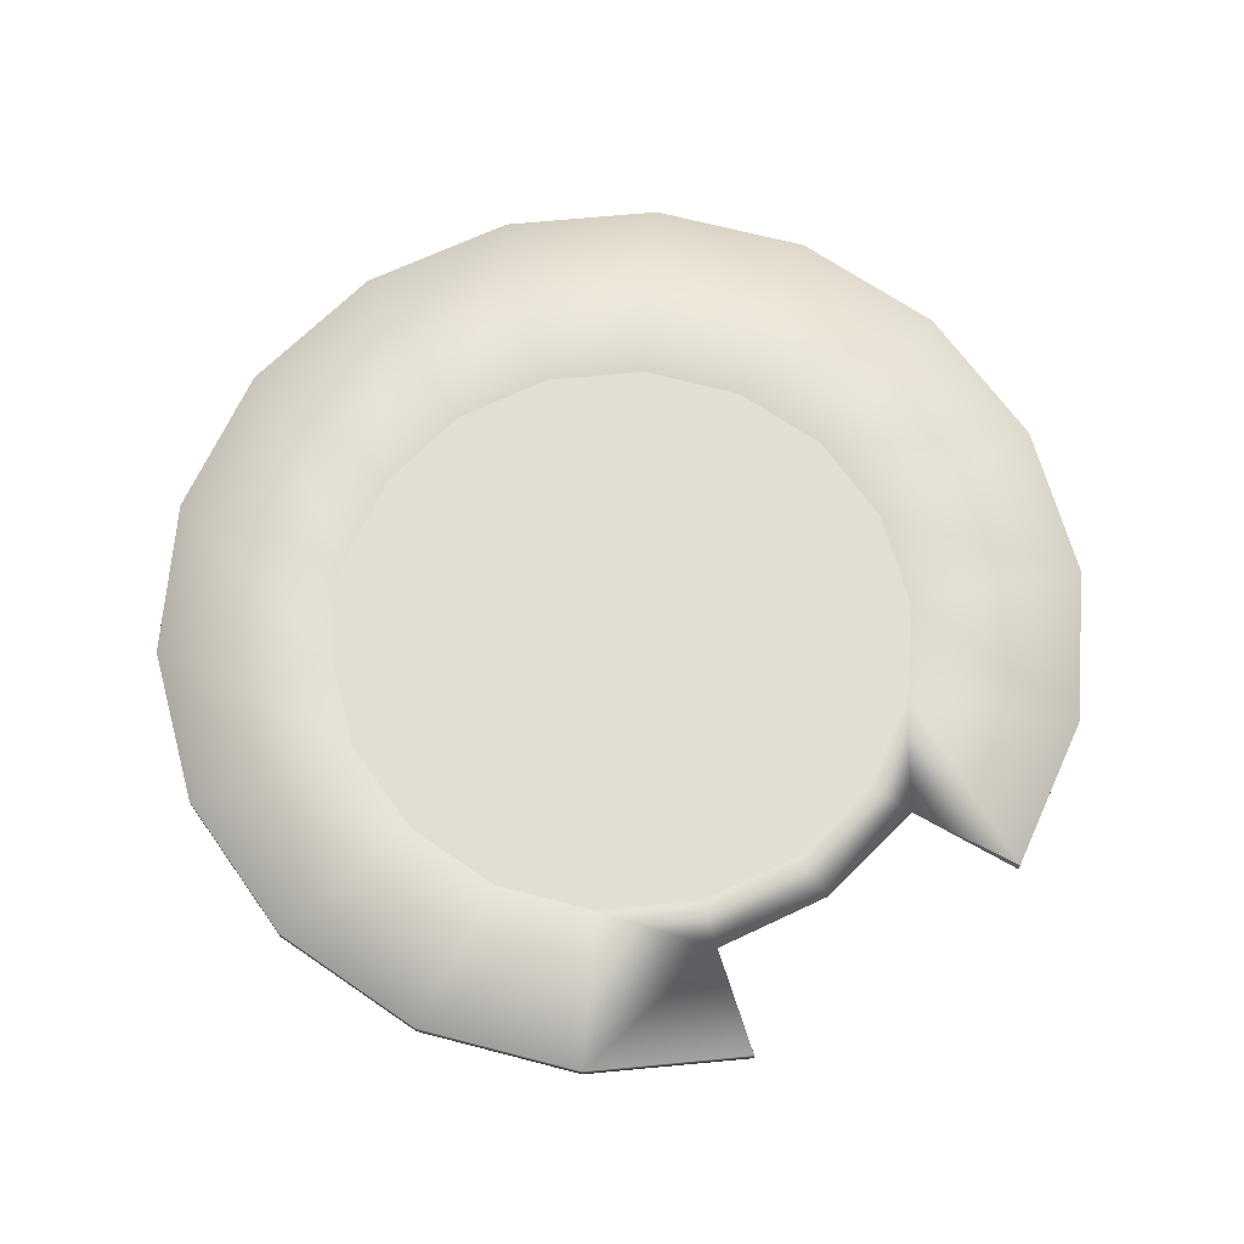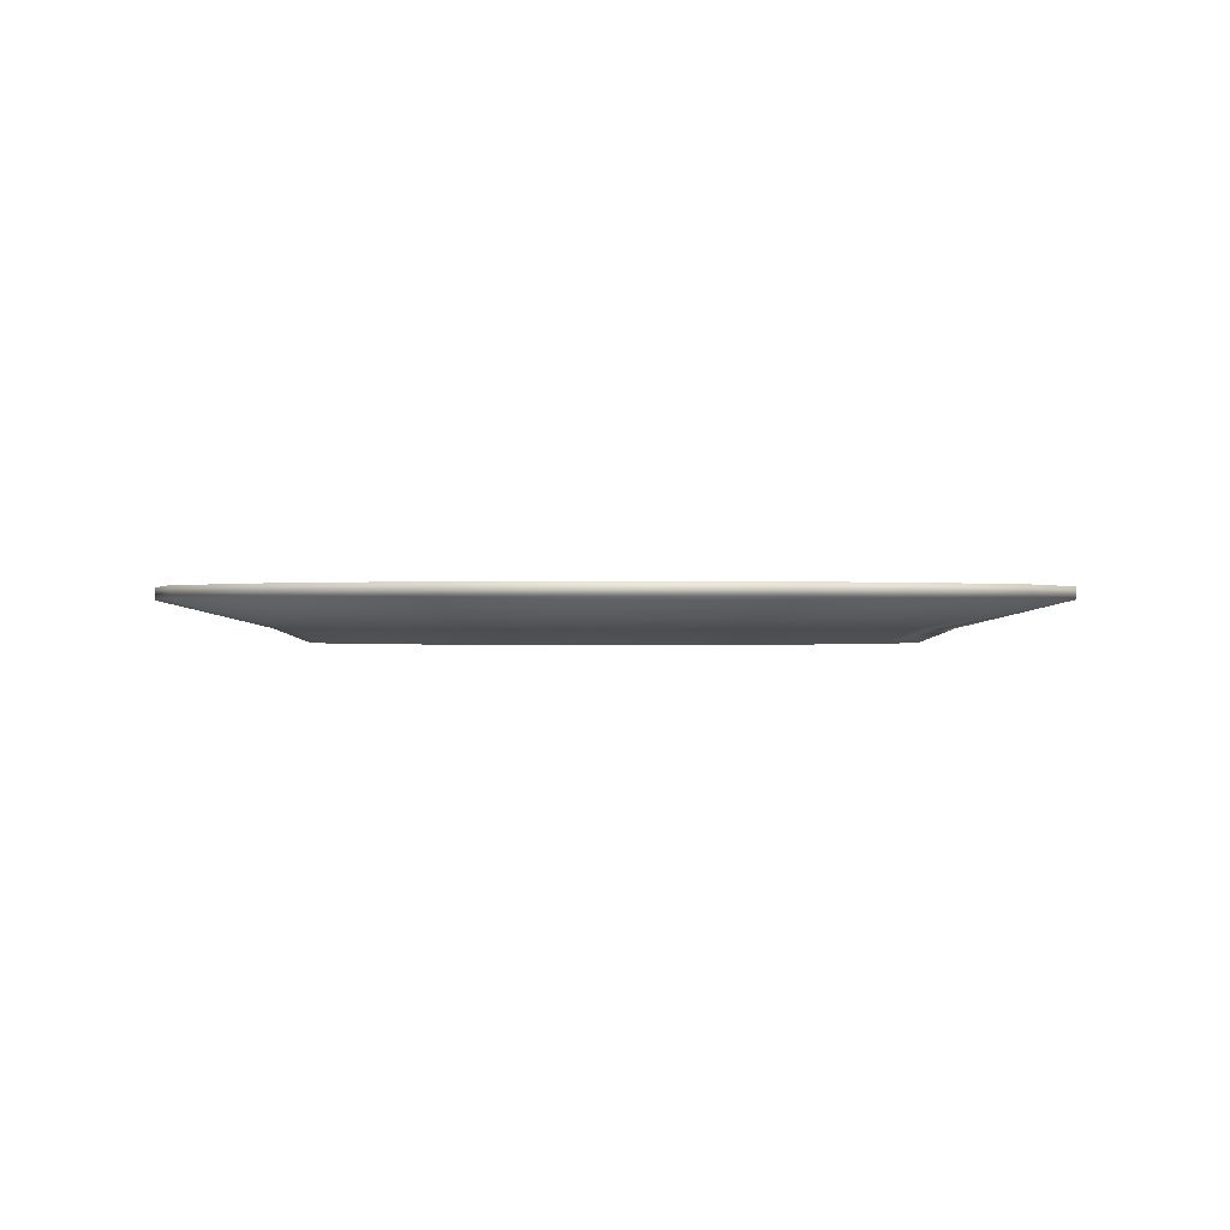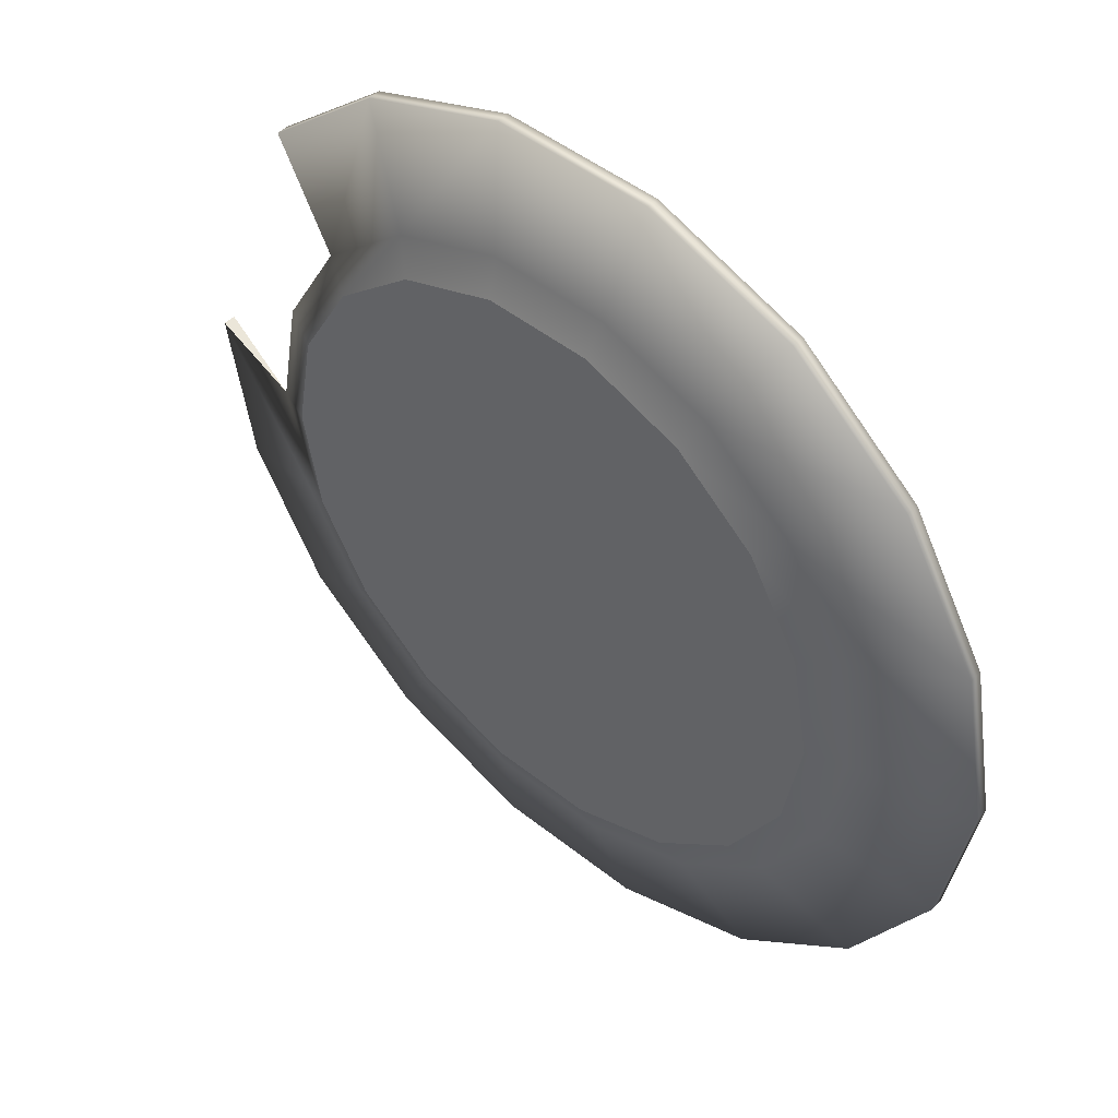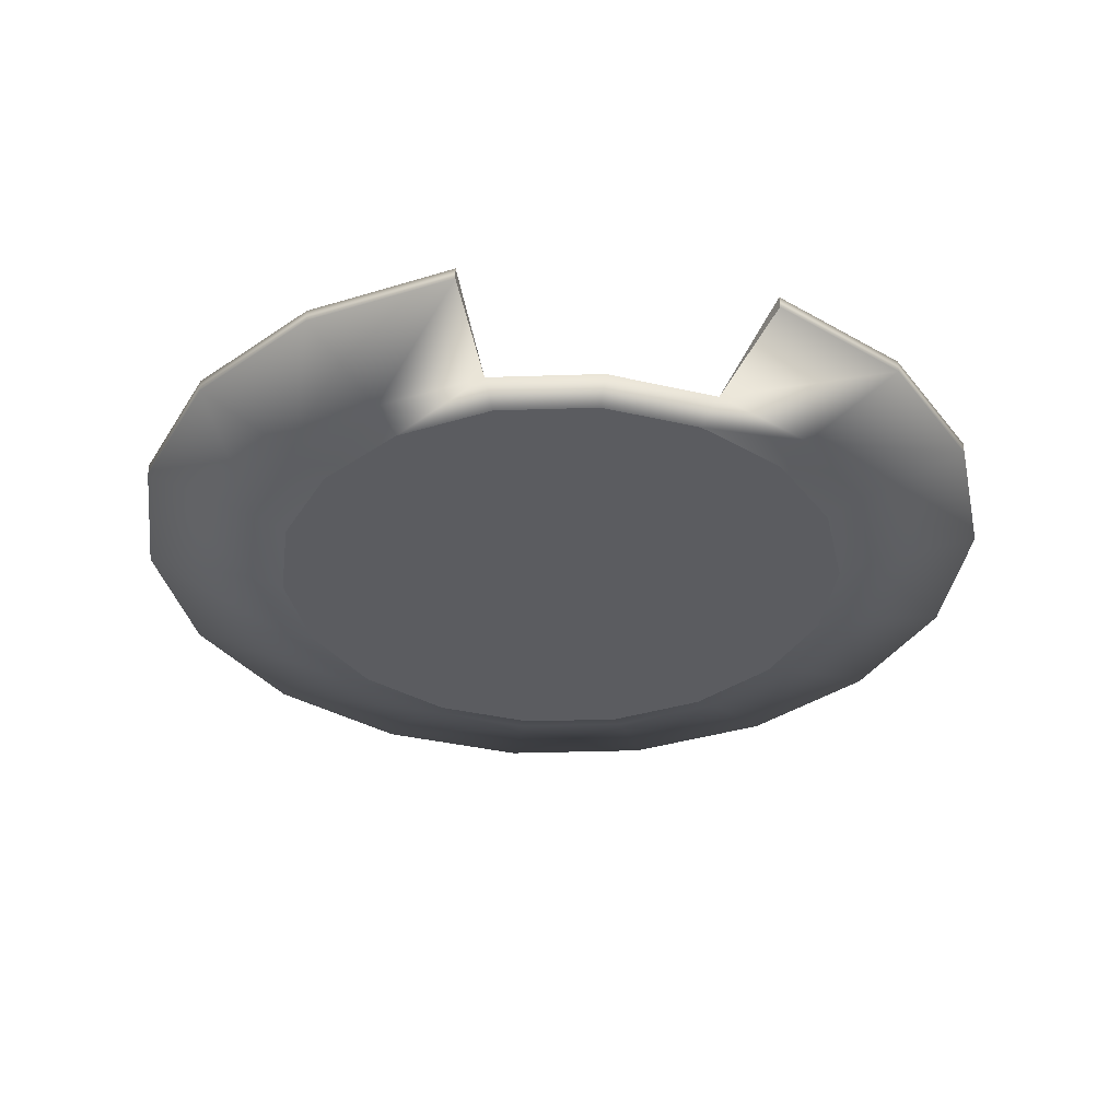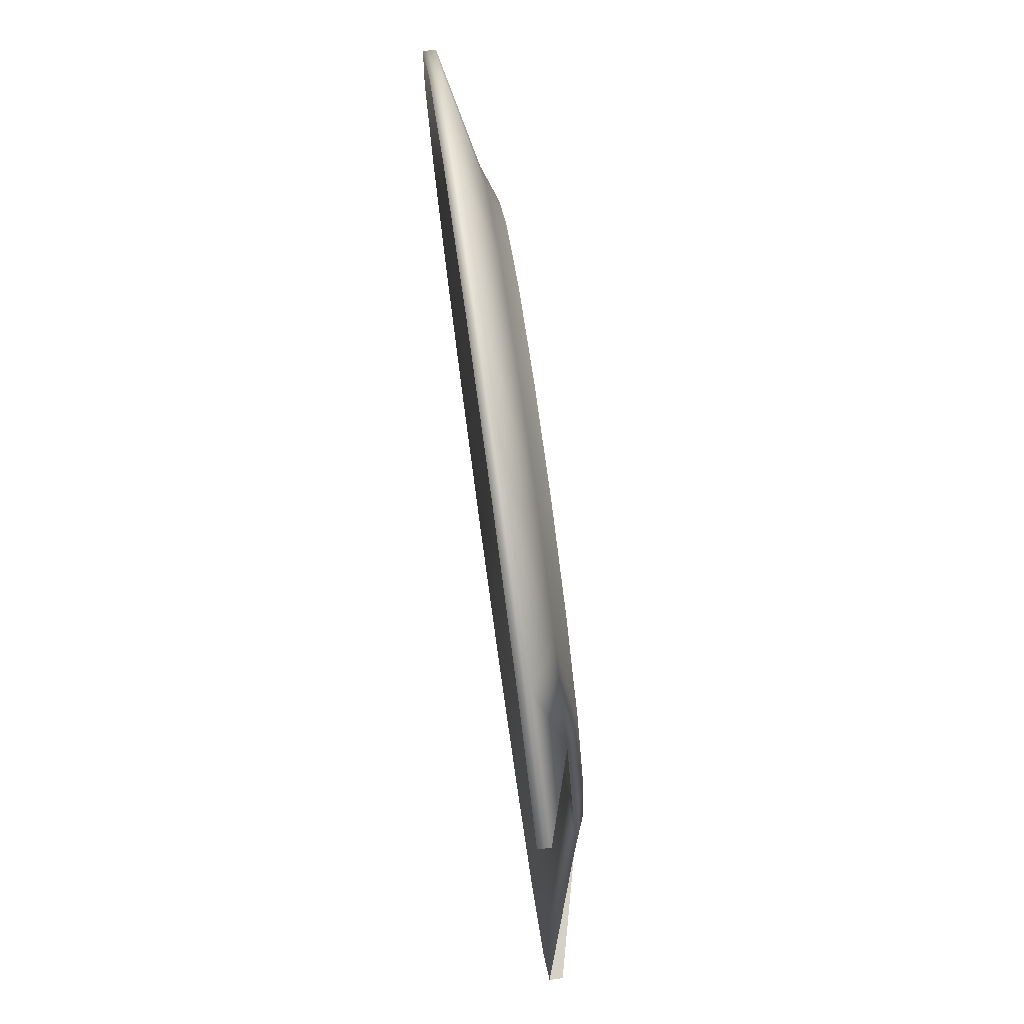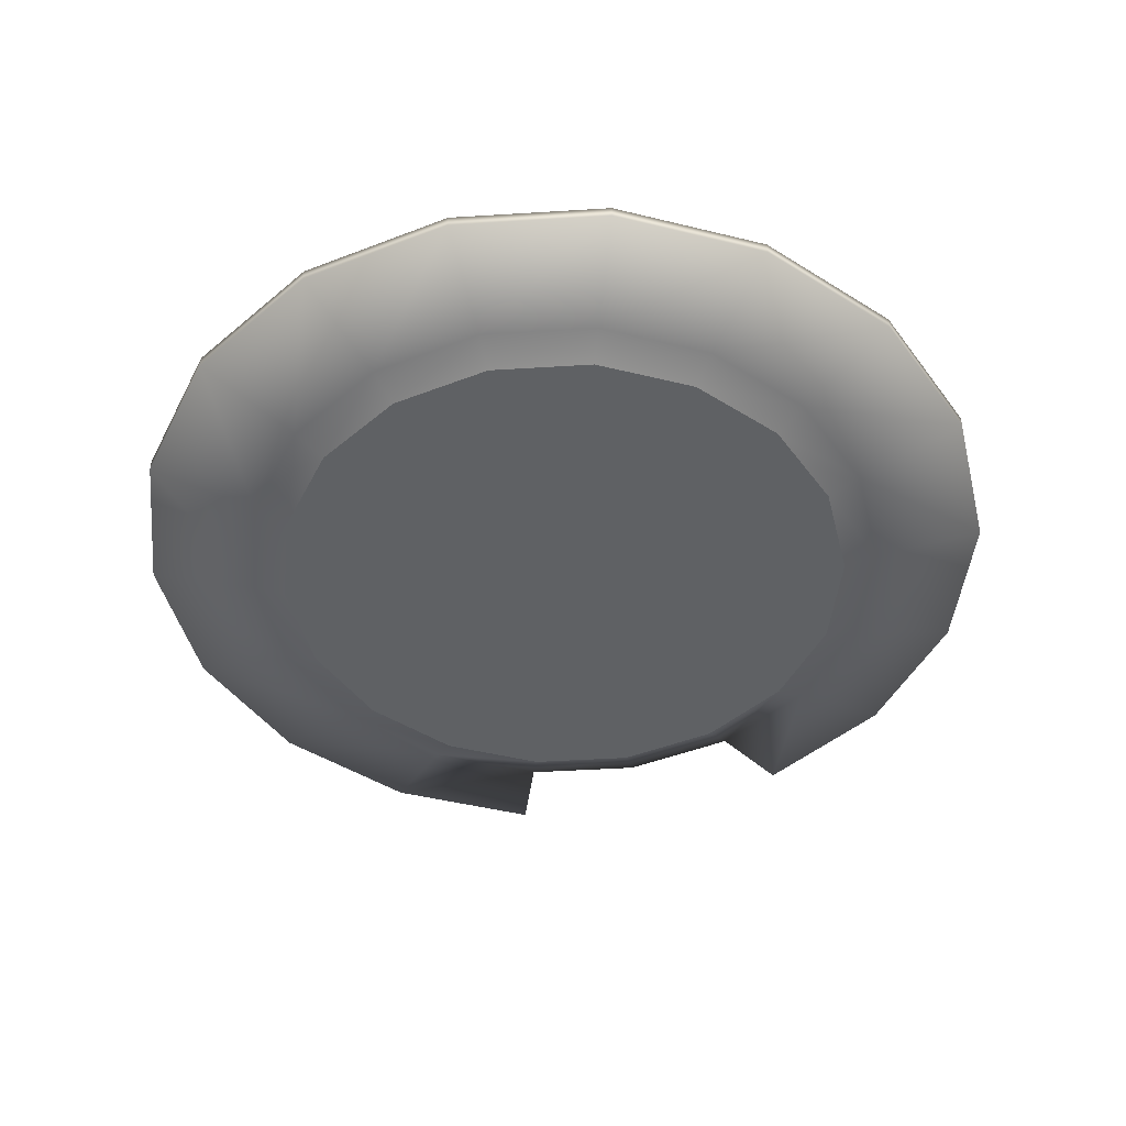
<metadata>
{"format":"obj","ext":"obj","renderer":"f3d","projection":"perspective","resolution":1024,"background":"white","views":[{"elev":67.7,"azim":-105.4,"up":"+Y"},{"elev":-0.1,"azim":-165.1,"up":"+Y"},{"elev":47.4,"azim":42.0,"up":"+Z"},{"elev":-34.7,"azim":-77.5,"up":"+Y"},{"elev":78.8,"azim":-97.9,"up":"+Z"},{"elev":-45.4,"azim":124.1,"up":"+Y"}]}
</metadata>
<code>
v  37.38 9.797 -10.37
v  35.84 9.797 -19.09
v  38.62 10.95 -20.11
v  40.34 10.95 -10.37
v  31.41 9.797 -26.76
v  33.68 10.95 -28.66
v  24.63 9.797 -32.45
v  26.11 10.95 -35.02
v  16.31 9.797 -35.48
v  16.83 10.95 -38.4
v  7.46 9.797 -35.48
v  6.945 10.95 -38.4
v  -0.8599 9.797 -32.45
v  -2.341 10.95 -35.02
v  -7.642 9.797 -26.76
v  -9.911 10.95 -28.66
v  -12.07 9.797 -19.09
v  -14.85 10.95 -20.11
v  -13.61 9.797 -10.37
v  -16.57 10.95 -10.37
v  -12.07 9.797 -1.655
v  -14.85 10.95 -0.6416
v  -7.642 9.797 6.013
v  -9.911 10.95 7.917
v  -0.8599 9.797 11.7
v  -2.341 10.95 14.27
v  7.46 9.797 14.73
v  6.945 10.95 17.65
v  16.31 9.797 14.73
v  16.83 10.95 17.65
v  24.63 9.797 11.7
v  26.11 10.95 14.27
v  31.41 9.797 6.013
v  33.68 10.95 7.917
v  35.84 9.797 -1.655
v  38.62 10.95 -0.6416
v  47.69 13.26 -23.4
v  49.99 13.26 -10.37
v  41.07 13.26 -34.86
v  30.94 13.26 -43.37
v  18.5 13.26 -47.89
v  5.271 13.26 -47.89
v  -7.163 13.26 -43.37
v  -17.3 13.26 -34.86
v  -23.92 13.26 -23.4
v  -26.21 13.26 -10.37
v  -7.163 13.26 22.62
v  -17.3 13.26 14.12
v  5.271 13.26 27.15
v  18.5 13.26 27.15
v  30.94 13.26 22.62
v  41.07 13.26 14.12
v  47.69 13.26 2.657
v  47.69 14.31 -23.4
v  49.99 14.31 -10.37
v  41.07 14.31 -34.86
v  30.94 14.31 -43.37
v  18.5 14.31 -47.89
v  5.271 14.31 -47.89
v  -7.163 14.31 -43.37
v  -17.3 14.31 -34.86
v  -23.92 14.31 -23.4
v  -26.21 14.31 -10.37
v  -7.163 14.31 22.62
v  -17.3 14.31 14.12
v  5.271 14.31 27.15
v  18.5 14.31 27.15
v  30.94 14.31 22.62
v  41.07 14.31 14.12
v  47.69 14.31 2.657
v  34.82 10.39 -18.72
v  36.29 10.39 -10.37
v  30.58 10.39 -26.06
v  24.09 10.39 -31.51
v  16.12 10.39 -34.41
v  7.649 10.39 -34.41
v  -0.3159 10.39 -31.51
v  -6.809 10.39 -26.06
v  -11.05 10.39 -18.72
v  -0.3159 10.39 10.76
v  7.649 10.39 13.66
v  16.12 10.39 13.66
v  24.09 10.39 10.76
v  30.58 10.39 5.313
v  34.82 10.39 -2.027
v  34.67 10.39 -18.66
v  36.13 10.39 -10.37
v  30.46 10.39 -25.96
v  24.01 10.39 -31.37
v  16.1 10.39 -34.25
v  7.677 10.39 -34.25
v  -0.2348 10.39 -31.37
v  -6.684 10.39 -25.96
v  -10.89 10.39 -18.66
v  -12.36 10.39 -10.37
v  -10.89 10.39 -2.082
v  -6.684 10.39 5.209
v  -0.2348 10.39 10.62
v  7.677 10.39 13.5
v  16.1 10.39 13.5
v  24.01 10.39 10.62
v  30.46 10.39 5.209
v  34.67 10.39 -2.082
g Cylinder01
f 1 2 3 4
f 2 5 6 3
f 5 7 8 6
f 7 9 10 8
f 9 11 12 10
f 11 13 14 12
f 13 15 16 14
f 15 17 18 16
f 17 19 20 18
f 19 21 22 20
f 21 23 24 22
f 23 25 26 24
f 25 27 28 26
f 27 29 30 28
f 29 31 32 30
f 31 33 34 32
f 33 35 36 34
f 35 1 4 36
f 4 3 37 38
f 3 6 39 37
f 6 8 40 39
f 8 10 41 40
f 10 12 42 41
f 12 14 43 42
f 14 16 44 43
f 16 18 45 44
f 18 20 46 45
f 24 26 47 48
f 26 28 49 47
f 28 30 50 49
f 30 32 51 50
f 32 34 52 51
f 34 36 53 52
f 36 4 38 53
f 38 37 54 55
f 37 39 56 54
f 39 40 57 56
f 40 41 58 57
f 41 42 59 58
f 42 43 60 59
f 43 44 61 60
f 44 45 62 61
f 45 46 63 62
f 48 47 64 65
f 47 49 66 64
f 49 50 67 66
f 50 51 68 67
f 51 52 69 68
f 52 53 70 69
f 53 38 55 70
f 55 54 71 72
f 54 56 73 71
f 56 57 74 73
f 57 58 75 74
f 58 59 76 75
f 59 60 77 76
f 60 61 78 77
f 61 62 79 78
f 62 63 20 79
f 65 64 80 24
f 64 66 81 80
f 66 67 82 81
f 67 68 83 82
f 68 69 84 83
f 69 70 85 84
f 70 55 72 85
f 72 71 86 87
f 71 73 88 86
f 73 74 89 88
f 74 75 90 89
f 75 76 91 90
f 76 77 92 91
f 77 78 93 92
f 78 79 94 93
f 79 20 95 94
f 20 22 96 95
f 22 24 97 96
f 24 80 98 97
f 80 81 99 98
f 81 82 100 99
f 82 83 101 100
f 83 84 102 101
f 84 85 103 102
f 85 72 87 103
f 33 31 29 1
f 29 27 25 21
f 25 23 21
f 21 19 17 13
f 17 15 13
f 13 11 9 5
f 9 7 5
f 21 13 5 29
f 5 2 1 29
f 35 33 1
f 86 88 89 103
f 89 90 91 93
f 91 92 93
f 93 94 95 97
f 95 96 97
f 97 98 99 101
f 99 100 101
f 93 97 101 89
f 101 102 103 89
f 87 86 103
f 20 63 46
f 48 65 24

</code>
